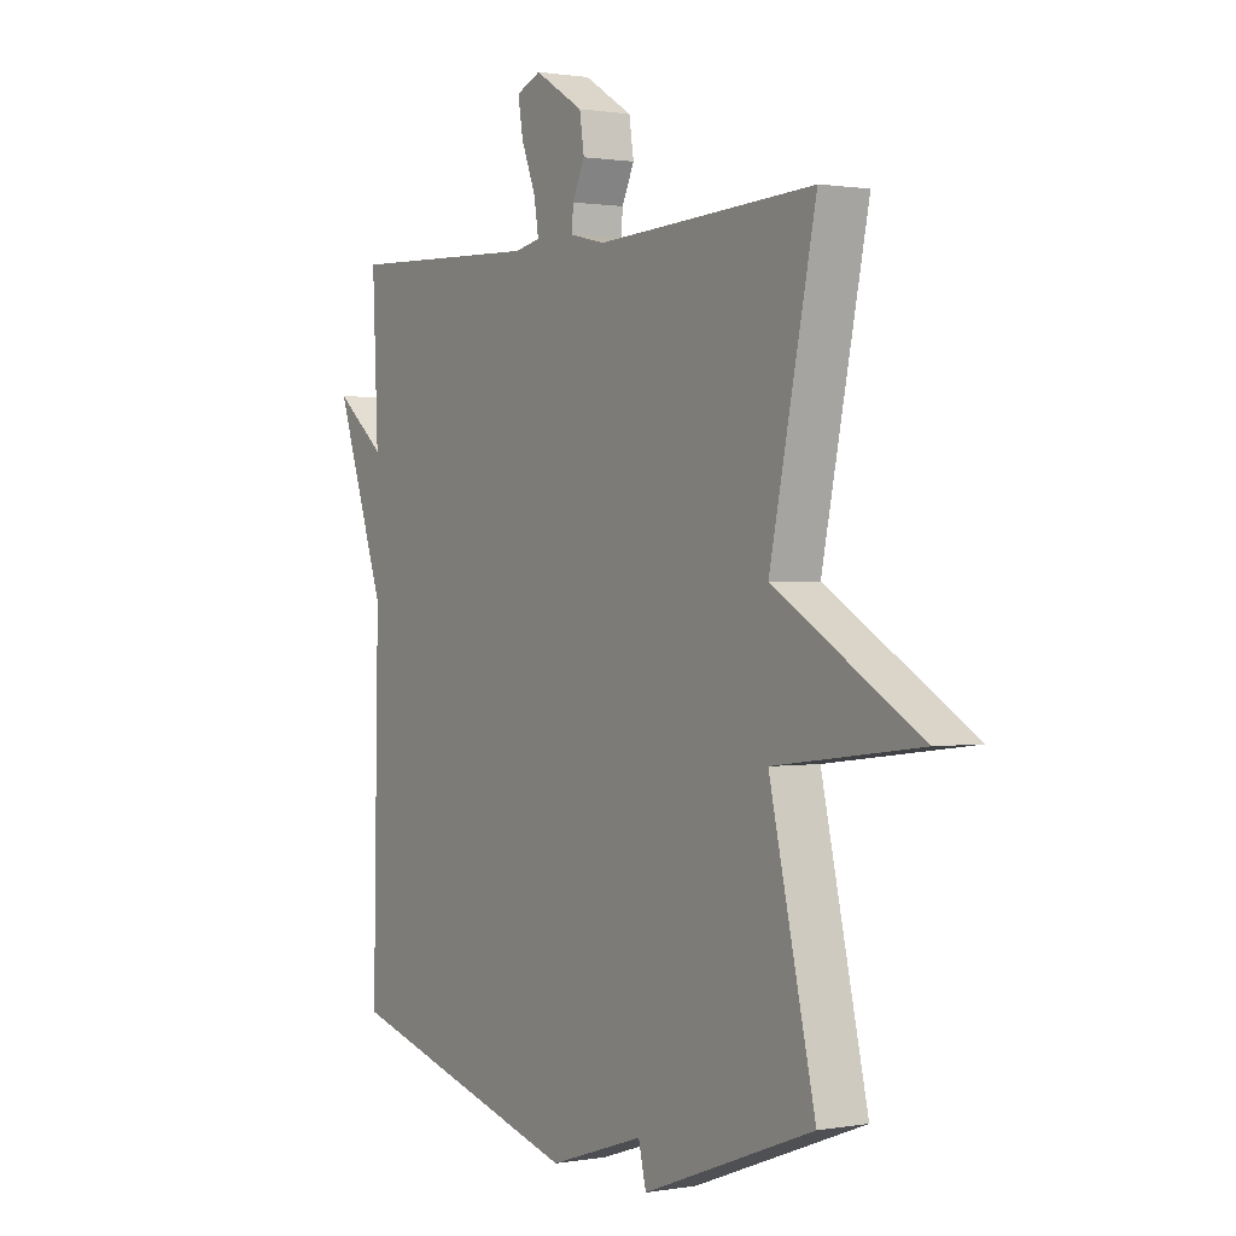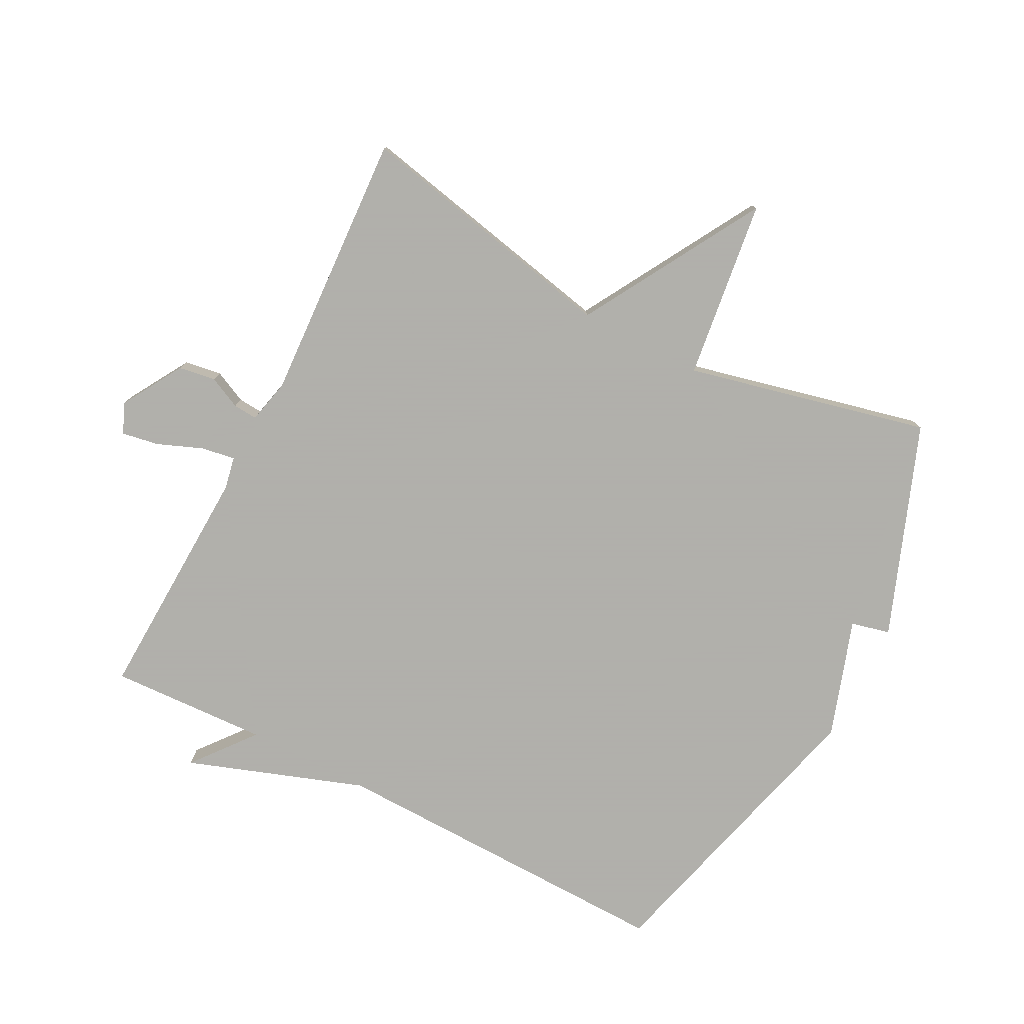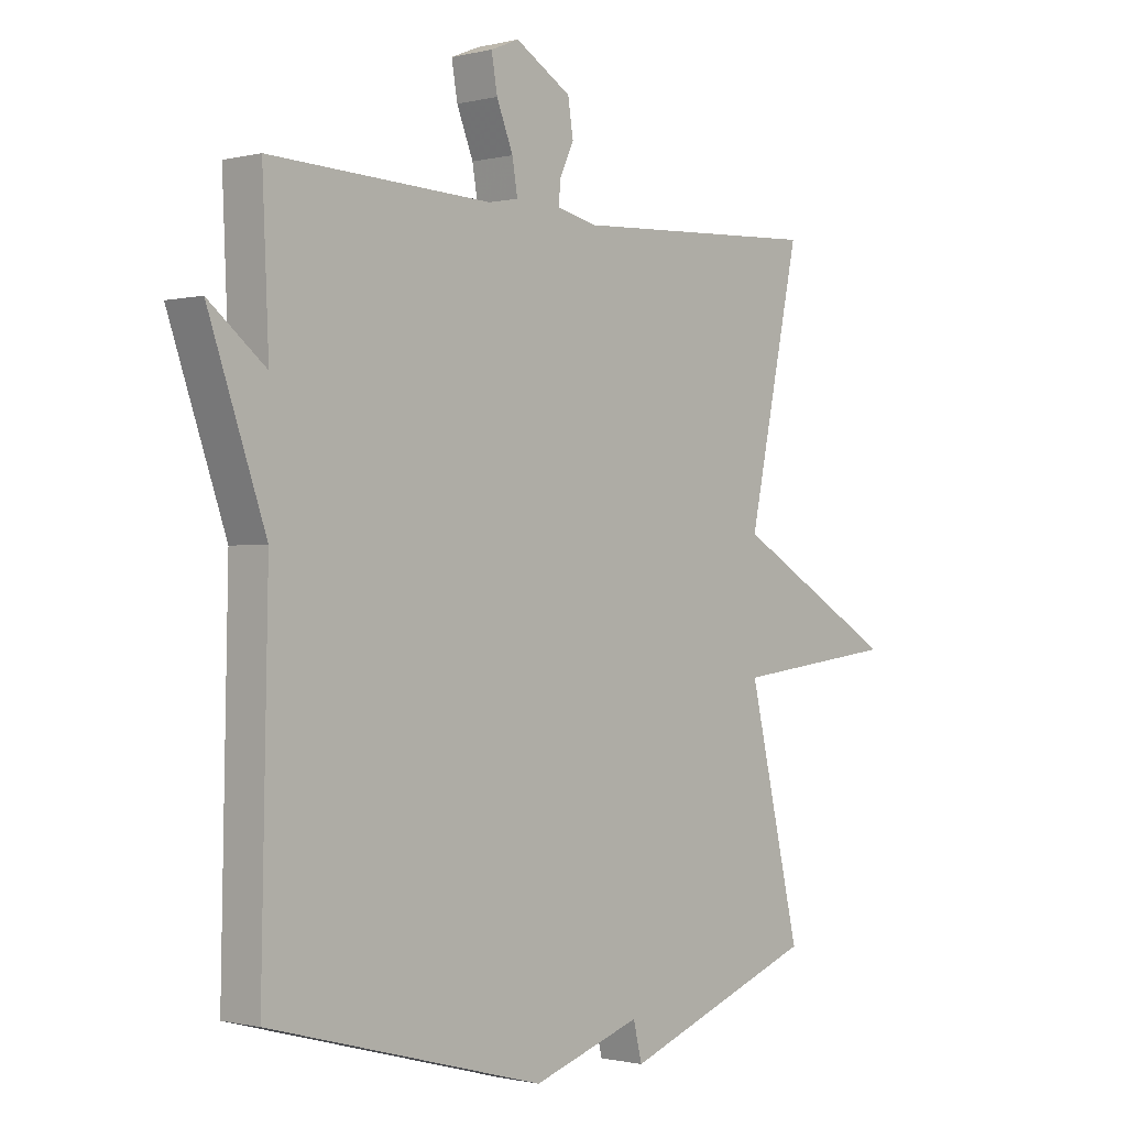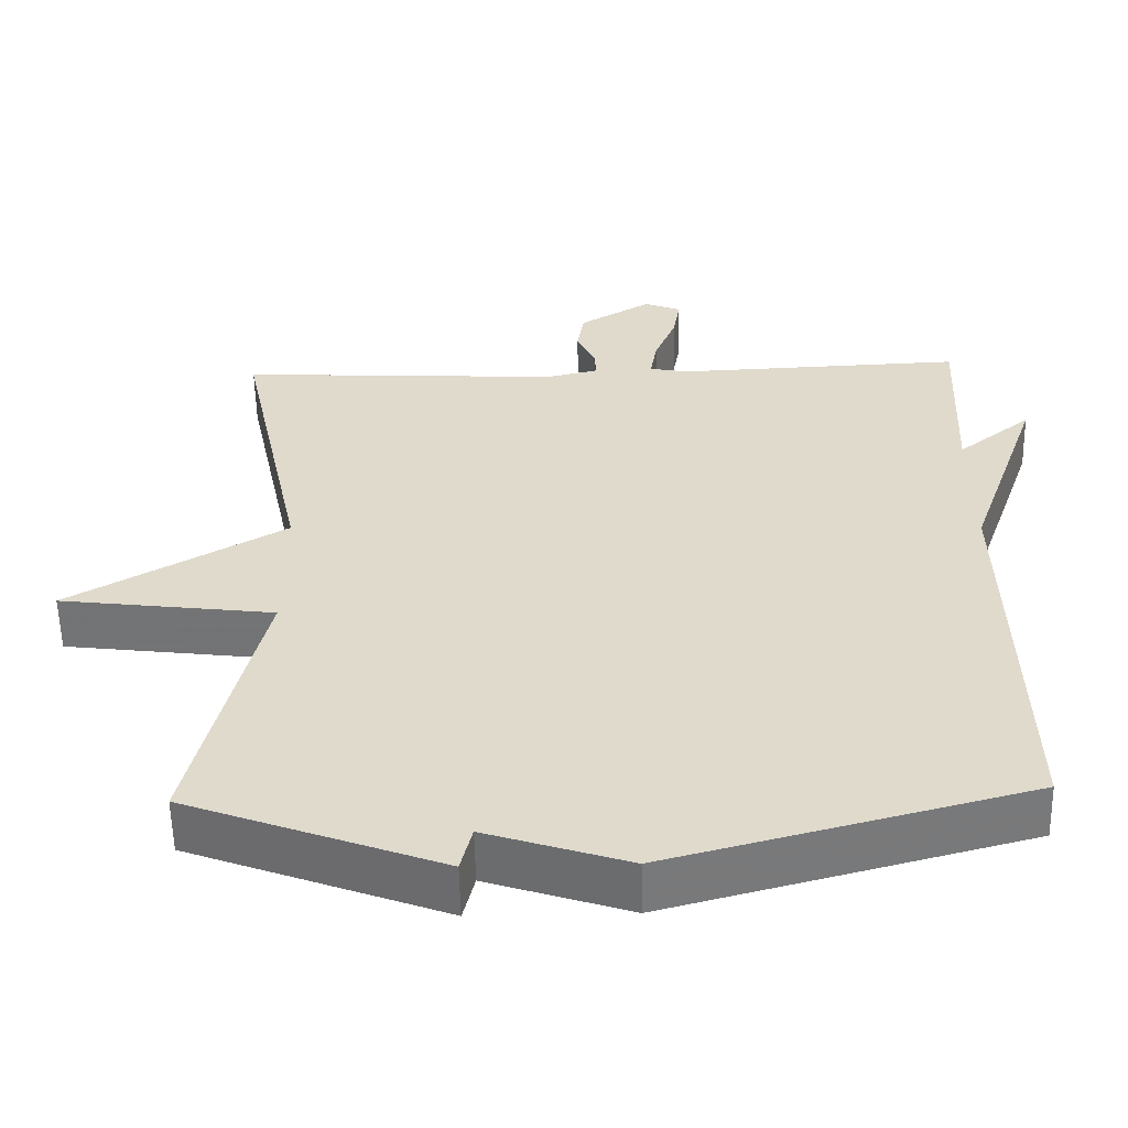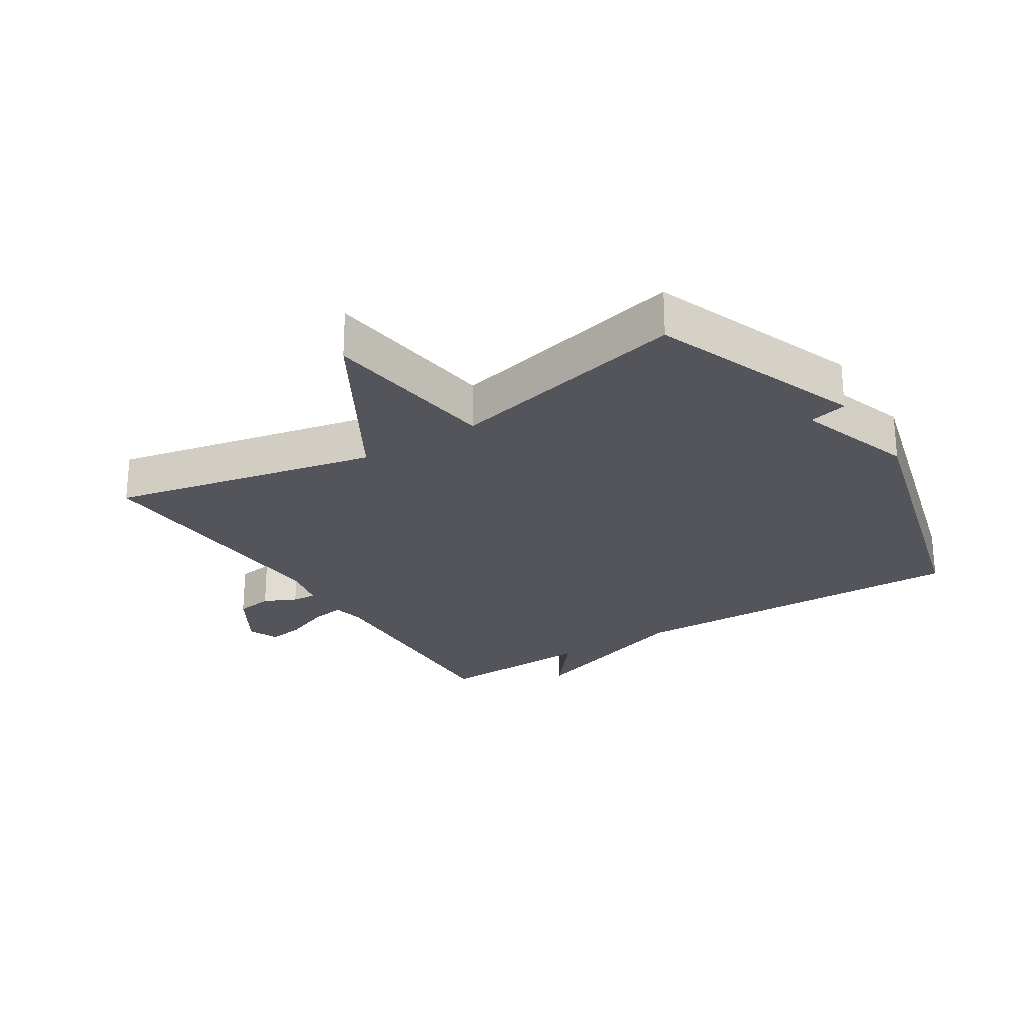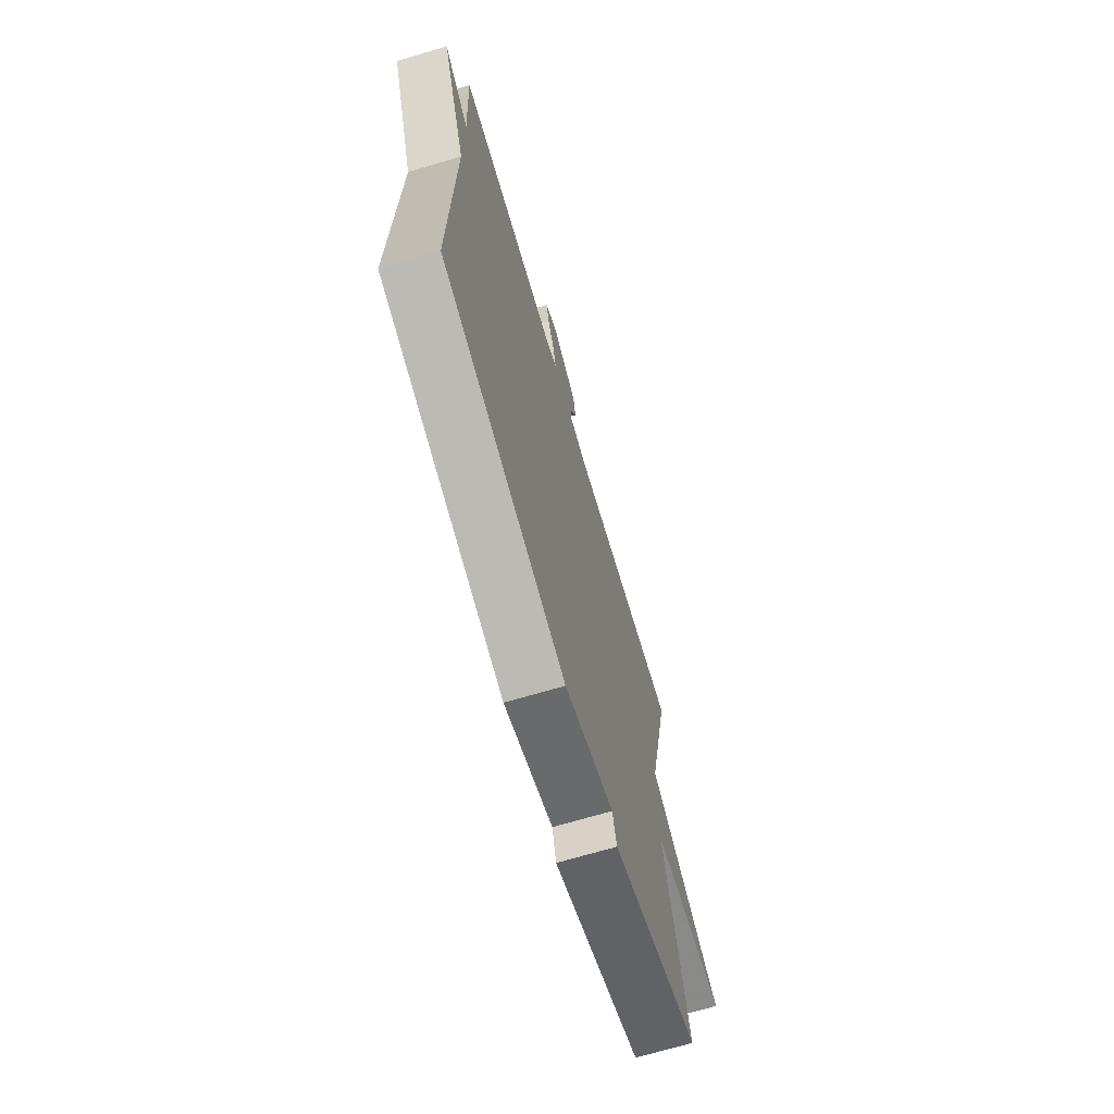
<metadata>
{"format":"obj","ext":"obj","renderer":"f3d","projection":"perspective","resolution":1024,"background":"white","views":[{"elev":1.0,"azim":57.5,"up":"+Z"},{"elev":-78.4,"azim":62.7,"up":"+Y"},{"elev":-0.9,"azim":-47.8,"up":"+Z"},{"elev":-57.2,"azim":-178.8,"up":"+Z"},{"elev":-25.0,"azim":122.3,"up":"+Y"},{"elev":-70.1,"azim":-73.5,"up":"+Z"}]}
</metadata>
<code>
v -0.5 0.07 0.5
v -0.123 0.07 0.485
v -0.072 0.07 0.495
v -0.081 0.07 0.549
v -0.109 0.07 0.619
v -0.119 0.07 0.677
v -0.071 0.07 0.697
v 0.024 0.07 0.64
v 0.033 0.07 0.582
v 0.009 0.07 0.531
v 0.006 0.07 0.493
v 0.075 0.07 0.477
v 0.5 0.07 0.5
v 0.411 0.07 0.081
v 0.693 0.07 -0.083
v 0.411 0.07 -0.119
v 0.5 0.07 -0.5
v 0.168 0.07 -0.625
v 0.153 0.07 -0.564
v -0.032 0.07 -0.625
v -0.5 0.07 -0.5
v -0.489 0.07 0.051
v -0.586 0.07 0.329
v -0.489 0.07 0.251
v -0.5 0 0.5
v -0.123 0 0.485
v -0.072 0 0.495
v -0.081 0 0.549
v -0.109 0 0.619
v -0.119 0 0.677
v -0.071 0 0.697
v 0.024 0 0.64
v 0.033 0 0.582
v 0.009 0 0.531
v 0.006 0 0.493
v 0.075 0 0.477
v 0.5 0 0.5
v 0.411 0 0.081
v 0.693 0 -0.083
v 0.411 0 -0.119
v 0.5 0 -0.5
v 0.168 0 -0.625
v 0.153 0 -0.564
v -0.032 0 -0.625
v -0.5 0 -0.5
v -0.489 0 0.051
v -0.586 0 0.329
v -0.489 0 0.251
f 22 23 24
f 19 20 21 22
f 19 22 24
f 16 17 18 19
f 24 1 2
f 19 24 2
f 16 19 2
f 14 15 16
f 12 13 14
f 16 2 3
f 14 16 3
f 12 14 3
f 11 12 3
f 8 9 10
f 7 8 10
f 6 7 10
f 5 6 10
f 4 5 10
f 3 4 10 11
f 48 47 46
f 46 45 44 43
f 48 46 43
f 43 42 41 40
f 26 25 48
f 26 48 43
f 26 43 40
f 40 39 38
f 38 37 36
f 27 26 40
f 27 40 38
f 27 38 36
f 27 36 35
f 34 33 32
f 34 32 31
f 34 31 30
f 34 30 29
f 34 29 28
f 35 34 28 27
f 1 25 26 2
f 2 26 27 3
f 3 27 28 4
f 4 28 29 5
f 5 29 30 6
f 6 30 31 7
f 7 31 32 8
f 8 32 33 9
f 9 33 34 10
f 10 34 35 11
f 11 35 36 12
f 12 36 37 13
f 13 37 38 14
f 14 38 39 15
f 15 39 40 16
f 16 40 41 17
f 17 41 42 18
f 18 42 43 19
f 19 43 44 20
f 20 44 45 21
f 21 45 46 22
f 22 46 47 23
f 23 47 48 24
f 24 48 25 1

</code>
